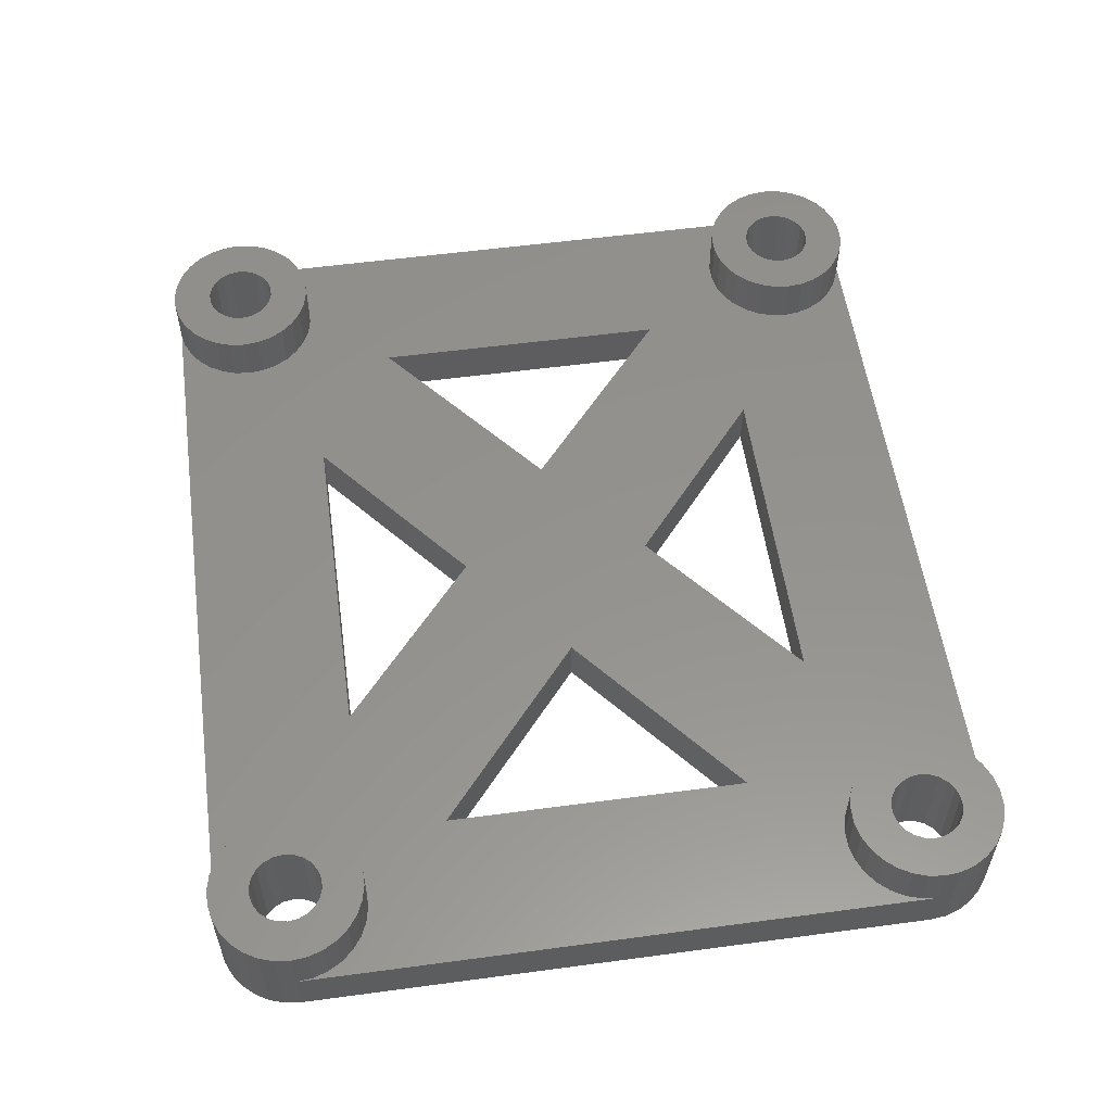
<metadata>
{"format":"stl","ext":"stl","renderer":"f3d","projection":"perspective","resolution":1024,"background":"white","views":[{"elev":55.9,"azim":-98.0,"up":"+Z"}]}
</metadata>
<code>
# stl→obj: 446 verts, 920 faces
v 6.737 111 4
v -6.737 111 6
v 6.737 111 6
v -6.737 111 4
v -14.69 105 4
v 14.69 105 6
v -14.69 105 6
v 14.69 105 4
v -14.08 109.1 4
v -12 114.4 4
v -13.82 108.8 4
v -12 126.6 4
v -13.66 132.6 4
v -13.6 133 4
v -14.42 109.3 4
v -13.82 132.2 4
v -14.8 109.4 4
v -14.08 131.9 4
v -15.2 109.4 4
v -14.42 131.7 4
v -15.58 109.3 4
v -14.8 131.6 4
v -15.92 109.1 4
v -15.2 131.6 4
v -18 108 4
v -15.58 131.7 4
v -15.92 131.9 4
v -16.18 108.8 4
v -18 133 4
v -16.34 108.4 4
v -16.4 108 4
v -16.18 132.2 4
v -4.683 120.5 4
v -6.737 130 4
v 0 124.4 4
v 4.683 120.5 4
v 6.737 130 4
v 12 126.6 4
v 0 116.6 4
v 15.92 109.1 4
v 18 108 4
v 16.18 108.8 4
v 18 133 4
v 16.34 132.6 4
v 16.4 133 4
v 12 114.4 4
v 16.18 132.2 4
v 15.92 131.9 4
v 15.58 109.3 4
v 15.2 109.4 4
v 14.8 109.4 4
v 15.58 131.7 4
v 14.42 109.3 4
v 15.2 131.6 4
v 14.08 109.1 4
v 14.8 131.6 4
v 13.82 108.8 4
v 14.42 131.7 4
v 13.66 108.4 4
v 14.08 131.9 4
v 13.6 108 4
v 13.82 132.2 4
v 16.4 108 4
v 17.93 107.4 4
v 16.34 108.4 4
v 16.34 107.6 4
v 17.74 106.8 4
v 16.18 107.2 4
v 17.43 106.2 4
v 17.93 133.6 4
v 15.92 106.9 4
v 17.01 105.8 4
v 16.34 133.4 4
v 16.5 105.4 4
v 17.74 134.2 4
v 16.18 133.8 4
v 15.58 106.7 4
v 15.93 105.1 4
v 15.2 106.6 4
v 15.31 105 4
v 14.8 106.6 4
v 14.42 106.7 4
v 14.08 106.9 4
v 13.82 107.2 4
v 13.66 107.6 4
v -13.66 108.4 4
v -13.6 108 4
v -13.66 107.6 4
v -13.82 107.2 4
v -14.08 106.9 4
v -14.42 106.7 4
v -14.8 106.6 4
v -15.2 106.6 4
v -15.31 105 4
v -15.93 105.1 4
v -15.58 106.7 4
v -16.5 105.4 4
v -15.92 106.9 4
v -17.01 105.8 4
v -17.74 106.8 4
v -16.18 107.2 4
v -17.43 106.2 4
v 17.43 134.8 4
v 15.92 134.1 4
v 17.01 135.2 4
v 16.5 135.6 4
v 15.58 134.3 4
v 15.93 135.9 4
v 15.2 134.4 4
v 15.31 136 4
v 14.8 134.4 4
v 14.42 134.3 4
v 14.08 134.1 4
v 13.82 133.8 4
v 13.66 132.6 4
v 13.6 133 4
v 13.66 133.4 4
v -13.66 133.4 4
v -13.82 133.8 4
v -15.31 136 4
v -14.08 134.1 4
v -14.42 134.3 4
v -14.8 134.4 4
v -15.2 134.4 4
v -15.93 135.9 4
v -15.58 134.3 4
v -16.5 135.6 4
v -15.92 134.1 4
v -17.43 134.8 4
v -16.18 133.8 4
v -17.74 134.2 4
v -16.34 133.4 4
v -17.93 133.6 4
v -16.4 133 4
v -16.34 132.6 4
v -16.34 107.6 4
v -17.93 107.4 4
v -17.01 135.2 4
v -4.683 120.5 6
v 0 116.6 6
v -12 114.4 6
v 12.57 131.2 6
v 6.737 130 6
v 12 126.6 6
v 12.07 133.6 6
v 12 133 6
v 12.26 134.2 6
v 12.57 134.8 6
v -12.57 134.8 6
v 12.99 135.2 6
v -6.737 130 6
v -12.99 135.2 6
v 13.5 135.6 6
v -13.5 135.6 6
v 14.07 135.9 6
v -14.07 135.9 6
v 14.69 136 6
v -12.07 133.6 6
v -12 133 6
v -12.26 134.2 6
v -14.69 136 6
v 17.93 132.4 6
v 18 108 6
v 18 133 6
v 17.93 108.6 6
v 17.74 131.8 6
v 17.74 109.2 6
v 17.43 131.2 6
v 17.43 109.8 6
v 17.01 130.8 6
v 17.01 110.2 6
v 16.5 130.4 6
v 16.5 110.6 6
v 15.93 130.1 6
v 15.31 130 6
v 12 114.4 6
v 14.69 130 6
v 15.93 110.9 6
v 14.07 130.1 6
v 15.31 111 6
v 14.69 111 6
v 14.07 110.9 6
v 13.5 130.4 6
v 12.99 130.8 6
v 13.5 110.6 6
v 12.26 131.8 6
v 12.99 110.2 6
v 12.07 132.4 6
v 12.57 109.8 6
v 12.26 109.2 6
v 12.07 108.6 6
v 12 108 6
v 4.683 120.5 6
v 0 124.4 6
v -12.07 132.4 6
v -12.26 131.8 6
v -12 126.6 6
v -12.57 131.2 6
v -12.07 108.6 6
v -12 108 6
v -12.99 130.8 6
v -12.26 109.2 6
v -13.5 130.4 6
v -12.57 109.8 6
v -14.07 130.1 6
v -12.99 110.2 6
v -14.69 130 6
v -13.5 110.6 6
v -15.31 130 6
v -14.07 110.9 6
v -15.93 130.1 6
v -14.69 111 6
v -16.5 130.4 6
v -15.31 111 6
v -15.93 110.9 6
v -16.5 110.6 6
v -17.01 130.8 6
v -17.01 110.2 6
v -17.43 131.2 6
v -17.43 109.8 6
v -17.74 131.8 6
v -17.74 109.2 6
v -17.93 132.4 6
v -17.93 108.6 6
v -18 133 6
v -18 108 6
v 12.07 107.4 6
v 12.26 106.8 6
v 12.57 106.2 6
v -12.57 106.2 6
v 12.99 105.8 6
v -12.99 105.8 6
v -12.07 107.4 6
v -12.26 106.8 6
v 13.5 105.4 6
v -13.5 105.4 6
v 14.07 105.1 6
v -14.07 105.1 6
v 15.31 136 8
v 14.69 136 8
v -15.31 136 8
v -14.69 136 8
v -17.93 133.6 8
v -18 133 8
v 17.74 134.2 8
v 17.43 134.8 8
v 16.5 135.6 8
v 17.01 135.2 8
v 17.93 133.6 8
v 18 133 8
v -16.5 135.6 8
v -15.93 135.9 8
v 15.93 135.9 8
v -17.01 135.2 8
v -17.43 134.8 8
v -17.74 134.2 8
v -12 108 8
v -12.07 108.6 8
v -17.93 108.6 8
v -18 108 8
v -15.31 111 8
v -14.69 111 8
v -14.69 105 8
v -15.31 105 8
v -13.5 110.6 8
v -12.99 110.2 8
v -14.07 110.9 8
v -17.01 110.2 8
v -17.43 109.8 8
v -13.6 108 8
v -13.66 108.4 8
v -12.26 109.2 8
v -12.07 107.4 8
v -13.82 108.8 8
v -12.57 109.8 8
v -13.66 107.6 8
v -14.08 109.1 8
v -12.26 106.8 8
v -13.82 107.2 8
v -12.57 106.2 8
v -14.42 109.3 8
v -14.8 109.4 8
v -15.2 109.4 8
v -15.93 110.9 8
v -15.58 109.3 8
v -16.5 110.6 8
v -15.92 109.1 8
v -16.18 108.8 8
v -14.08 106.9 8
v -12.99 105.8 8
v -13.5 105.4 8
v -14.42 106.7 8
v -14.07 105.1 8
v -14.8 106.6 8
v -15.2 106.6 8
v -15.93 105.1 8
v -15.58 106.7 8
v -16.5 105.4 8
v -15.92 106.9 8
v -17.43 106.2 8
v -16.18 107.2 8
v -17.74 106.8 8
v -16.34 107.6 8
v -17.93 107.4 8
v -16.4 108 8
v -17.74 109.2 8
v -16.34 108.4 8
v -17.01 105.8 8
v 17.74 109.2 8
v 17.43 109.8 8
v 17.01 110.2 8
v 14.69 111 8
v 15.31 111 8
v 15.93 110.9 8
v 12.99 110.2 8
v 13.5 110.6 8
v 12.26 109.2 8
v 12.07 108.6 8
v 12.57 109.8 8
v 17.93 107.4 8
v 18 108 8
v 16.5 110.6 8
v 14.07 110.9 8
v 12 108 8
v 12.07 107.4 8
v 17.93 108.6 8
v 14.07 105.1 8
v 13.5 105.4 8
v 12.57 106.2 8
v 12.99 105.8 8
v 16.5 105.4 8
v 15.93 105.1 8
v 17.01 105.8 8
v 16.4 108 8
v 16.34 108.4 8
v 16.18 108.8 8
v 16.34 107.6 8
v 15.92 109.1 8
v 17.74 106.8 8
v 16.18 107.2 8
v 17.43 106.2 8
v 15.58 109.3 8
v 15.2 109.4 8
v 14.8 109.4 8
v 14.42 109.3 8
v 14.08 109.1 8
v 13.82 108.8 8
v 15.92 106.9 8
v 15.58 106.7 8
v 15.2 106.6 8
v 15.31 105 8
v 14.8 106.6 8
v 14.69 105 8
v 14.42 106.7 8
v 14.08 106.9 8
v 13.82 107.2 8
v 12.26 106.8 8
v 13.66 107.6 8
v 13.6 108 8
v 13.66 108.4 8
v -12 133 8
v -12.07 133.6 8
v -14.69 130 8
v -15.31 130 8
v -13.5 135.6 8
v -12.99 135.2 8
v -14.07 135.9 8
v -13.6 133 8
v -13.66 133.4 8
v -12.26 134.2 8
v -12.07 132.4 8
v -13.82 133.8 8
v -12.57 134.8 8
v -13.66 132.6 8
v -14.08 134.1 8
v -12.26 131.8 8
v -13.82 132.2 8
v -12.57 131.2 8
v -14.42 134.3 8
v -14.8 134.4 8
v -15.2 134.4 8
v -15.58 134.3 8
v -15.92 134.1 8
v -16.18 133.8 8
v -14.08 131.9 8
v -12.99 130.8 8
v -13.5 130.4 8
v -14.42 131.7 8
v -14.07 130.1 8
v -14.8 131.6 8
v -15.2 131.6 8
v -15.93 130.1 8
v -15.58 131.7 8
v -16.5 130.4 8
v -15.92 131.9 8
v -17.43 131.2 8
v -16.18 132.2 8
v -17.74 131.8 8
v -16.34 132.6 8
v -17.93 132.4 8
v -16.4 133 8
v -16.34 133.4 8
v -17.01 130.8 8
v 14.07 135.9 8
v 15.93 130.1 8
v 15.31 130 8
v 16.5 130.4 8
v 12.99 135.2 8
v 12.57 134.8 8
v 13.5 135.6 8
v 12.26 134.2 8
v 12.07 133.6 8
v 12 133 8
v 16.4 133 8
v 16.34 133.4 8
v 17.93 132.4 8
v 16.18 133.8 8
v 16.34 132.6 8
v 15.92 134.1 8
v 17.74 131.8 8
v 16.18 132.2 8
v 17.43 131.2 8
v 15.58 134.3 8
v 15.2 134.4 8
v 14.8 134.4 8
v 14.42 134.3 8
v 14.08 134.1 8
v 13.82 133.8 8
v 15.92 131.9 8
v 17.01 130.8 8
v 15.58 131.7 8
v 15.2 131.6 8
v 14.8 131.6 8
v 14.69 130 8
v 14.07 130.1 8
v 14.42 131.7 8
v 13.5 130.4 8
v 14.08 131.9 8
v 12.57 131.2 8
v 13.82 132.2 8
v 12.26 131.8 8
v 13.66 132.6 8
v 12.07 132.4 8
v 13.6 133 8
v 13.66 133.4 8
v 12.99 130.8 8
f 1 2 3
f 2 1 4
f 5 6 7
f 6 5 8
f 9 10 11
f 12 13 14
f 15 10 9
f 12 16 13
f 17 10 15
f 12 18 16
f 19 10 17
f 12 20 18
f 21 10 19
f 12 22 20
f 23 10 21
f 12 24 22
f 25 10 23
f 12 26 24
f 10 25 12
f 12 27 26
f 25 23 28
f 29 12 25
f 25 28 30
f 12 29 27
f 25 30 31
f 27 29 32
f 33 34 35
f 34 33 12
f 36 37 38
f 35 36 39
f 36 35 37
f 39 33 35
f 4 33 39
f 33 4 10
f 40 41 42
f 43 44 45
f 46 41 40
f 43 47 44
f 41 46 43
f 43 48 47
f 46 40 49
f 38 43 46
f 46 49 50
f 43 38 48
f 46 50 51
f 48 38 52
f 46 51 53
f 52 38 54
f 46 53 55
f 54 38 56
f 46 55 57
f 56 38 58
f 1 57 59
f 58 38 60
f 1 59 61
f 60 38 62
f 63 41 64
f 65 41 63
f 66 64 67
f 42 41 65
f 68 67 69
f 43 45 70
f 71 69 72
f 73 70 45
f 71 72 74
f 70 73 75
f 76 75 73
f 64 66 63
f 67 68 66
f 77 74 78
f 69 71 68
f 74 77 71
f 79 78 80
f 78 79 77
f 80 81 79
f 8 81 80
f 8 82 81
f 8 83 82
f 8 84 83
f 1 84 8
f 37 62 38
f 1 61 85
f 57 1 46
f 84 1 85
f 8 4 1
f 11 4 86
f 86 4 87
f 5 4 8
f 4 88 87
f 4 89 88
f 4 5 89
f 89 5 90
f 90 5 91
f 5 92 91
f 5 93 92
f 94 93 5
f 95 93 94
f 93 95 96
f 97 96 95
f 96 97 98
f 99 98 97
f 100 101 102
f 98 102 101
f 102 98 99
f 75 76 103
f 104 103 76
f 103 104 105
f 105 104 106
f 107 106 104
f 106 107 108
f 109 108 107
f 108 109 110
f 111 110 109
f 112 110 111
f 113 110 112
f 114 110 113
f 62 37 115
f 115 37 116
f 116 37 117
f 37 114 117
f 37 110 114
f 34 110 37
f 4 11 10
f 14 34 12
f 118 34 14
f 119 34 118
f 120 34 119
f 120 119 121
f 120 121 122
f 120 122 123
f 120 123 124
f 34 120 110
f 125 124 126
f 127 126 128
f 124 125 120
f 129 128 130
f 131 130 132
f 126 127 125
f 133 132 134
f 32 29 135
f 101 100 136
f 135 29 134
f 137 136 100
f 133 134 29
f 136 137 31
f 128 138 127
f 31 137 25
f 128 129 138
f 130 131 129
f 132 133 131
f 1 36 46
f 36 1 39
f 139 2 140
f 2 139 141
f 142 143 144
f 145 143 146
f 147 143 145
f 148 143 147
f 149 148 150
f 148 151 143
f 152 150 153
f 154 153 155
f 148 149 151
f 156 155 157
f 151 158 159
f 151 160 158
f 151 149 160
f 150 152 149
f 153 154 152
f 155 156 154
f 156 157 161
f 162 163 164
f 162 165 163
f 166 165 162
f 166 167 165
f 168 167 166
f 168 169 167
f 170 169 168
f 170 171 169
f 172 171 170
f 172 173 171
f 144 172 174
f 172 144 173
f 144 174 175
f 176 173 144
f 144 175 177
f 173 176 178
f 144 177 179
f 178 176 180
f 181 176 182
f 144 179 183
f 144 183 184
f 180 176 181
f 144 184 142
f 182 176 185
f 143 142 186
f 185 176 187
f 143 186 188
f 187 176 189
f 143 188 146
f 3 189 176
f 189 3 190
f 190 3 191
f 191 3 192
f 193 3 176
f 140 193 194
f 193 140 3
f 194 139 140
f 151 139 194
f 195 151 159
f 196 151 195
f 151 197 139
f 198 151 196
f 151 198 197
f 141 199 200
f 201 197 198
f 141 202 199
f 203 197 201
f 141 204 202
f 205 197 203
f 141 206 204
f 207 197 205
f 141 208 206
f 209 197 207
f 141 210 208
f 211 197 209
f 141 212 210
f 213 197 211
f 141 214 212
f 197 213 141
f 141 215 214
f 216 141 213
f 141 216 215
f 217 216 213
f 217 218 216
f 219 218 217
f 219 220 218
f 221 220 219
f 221 222 220
f 223 222 221
f 223 224 222
f 225 224 223
f 224 225 226
f 3 227 192
f 3 228 227
f 3 229 228
f 2 229 3
f 230 229 2
f 229 230 231
f 232 231 230
f 200 2 141
f 233 2 200
f 234 2 233
f 230 2 234
f 231 232 235
f 236 235 232
f 235 236 237
f 238 237 236
f 237 238 6
f 6 238 7
f 143 193 144
f 193 143 194
f 239 157 240
f 157 110 161
f 110 157 239
f 161 241 242
f 161 120 241
f 120 161 110
f 225 133 29
f 133 225 243
f 243 225 244
f 34 143 151
f 143 34 37
f 245 103 246
f 103 245 75
f 105 247 248
f 247 105 106
f 246 105 248
f 105 246 103
f 164 249 250
f 249 164 70
f 70 164 43
f 125 251 252
f 251 125 127
f 108 239 253
f 239 108 110
f 249 75 245
f 75 249 70
f 129 254 138
f 254 129 255
f 106 253 247
f 253 106 108
f 133 256 131
f 256 133 243
f 131 255 129
f 255 131 256
f 127 254 251
f 254 127 138
f 120 252 241
f 252 120 125
f 46 144 38
f 144 46 176
f 163 43 164
f 43 163 41
f 141 12 197
f 12 141 10
f 25 225 29
f 225 25 226
f 33 141 139
f 141 33 10
f 37 194 143
f 194 37 35
f 4 140 2
f 140 4 39
f 36 144 193
f 144 36 38
f 35 151 194
f 151 35 34
f 46 193 176
f 193 46 36
f 12 139 197
f 139 12 33
f 39 3 140
f 3 39 1
f 257 199 258
f 199 257 200
f 226 259 224
f 259 226 260
f 212 261 262
f 261 212 214
f 94 263 264
f 263 94 5
f 206 265 266
f 265 206 208
f 208 267 265
f 267 208 210
f 220 268 218
f 268 220 269
f 270 257 258
f 271 258 272
f 257 270 273
f 274 272 275
f 276 273 270
f 277 275 266
f 273 276 278
f 277 266 265
f 279 278 276
f 278 279 280
f 258 271 270
f 272 274 271
f 281 265 267
f 275 277 274
f 265 281 277
f 282 267 262
f 267 282 281
f 262 283 282
f 261 283 262
f 284 283 261
f 283 284 285
f 286 285 284
f 285 286 287
f 268 287 286
f 287 269 288
f 269 287 268
f 289 280 279
f 280 289 290
f 290 289 291
f 292 291 289
f 291 292 293
f 294 293 292
f 293 294 263
f 295 263 294
f 295 264 263
f 296 295 297
f 298 297 299
f 295 296 264
f 300 299 301
f 302 301 303
f 297 298 296
f 304 303 305
f 306 288 269
f 288 306 307
f 299 308 298
f 259 307 306
f 299 300 308
f 307 259 305
f 301 302 300
f 260 305 259
f 303 304 302
f 305 260 304
f 215 286 284
f 286 215 216
f 280 234 278
f 234 280 230
f 272 204 275
f 204 272 202
f 258 202 272
f 202 258 199
f 275 206 266
f 206 275 204
f 210 262 267
f 262 210 212
f 222 269 220
f 269 222 306
f 224 306 222
f 306 224 259
f 216 268 286
f 268 216 218
f 214 284 261
f 284 214 215
f 137 226 25
f 304 226 137
f 226 304 260
f 263 7 293
f 5 7 263
f 293 7 238
f 278 233 273
f 233 278 234
f 273 200 257
f 200 273 233
f 236 290 291
f 290 236 232
f 238 291 293
f 291 238 236
f 99 300 102
f 300 99 308
f 102 302 100
f 302 102 300
f 100 304 137
f 304 100 302
f 290 230 280
f 230 290 232
f 99 298 308
f 298 99 97
f 97 296 298
f 296 97 95
f 95 264 296
f 264 95 94
f 309 169 310
f 169 309 167
f 310 171 311
f 171 310 169
f 180 312 313
f 312 180 181
f 178 313 314
f 313 178 180
f 185 315 316
f 315 185 187
f 191 317 190
f 317 191 318
f 189 315 187
f 315 189 319
f 320 163 321
f 64 163 320
f 163 64 41
f 171 322 311
f 322 171 173
f 181 323 312
f 323 181 182
f 173 314 322
f 314 173 178
f 227 324 192
f 324 227 325
f 190 319 189
f 319 190 317
f 182 316 323
f 316 182 185
f 321 165 326
f 165 321 163
f 235 327 328
f 327 235 237
f 231 329 229
f 329 231 330
f 78 331 332
f 331 78 74
f 74 333 331
f 333 74 72
f 326 167 309
f 167 326 165
f 334 321 326
f 335 326 309
f 321 334 320
f 336 309 310
f 337 320 334
f 338 310 311
f 320 337 339
f 338 311 322
f 340 339 337
f 339 340 341
f 326 335 334
f 309 336 335
f 342 322 314
f 310 338 336
f 322 342 338
f 343 314 313
f 314 343 342
f 313 344 343
f 312 344 313
f 323 344 312
f 344 323 345
f 316 345 323
f 345 316 346
f 315 346 316
f 346 319 347
f 319 346 315
f 348 341 340
f 341 348 333
f 333 348 331
f 349 331 348
f 331 349 332
f 350 332 349
f 332 350 351
f 352 351 350
f 352 353 351
f 327 352 354
f 328 354 355
f 352 327 353
f 329 355 356
f 357 356 358
f 354 328 327
f 325 358 359
f 317 347 319
f 347 317 360
f 355 330 328
f 318 360 317
f 355 329 330
f 360 318 359
f 356 357 329
f 324 359 318
f 358 325 357
f 359 324 325
f 192 318 191
f 318 192 324
f 341 67 339
f 67 341 69
f 80 332 351
f 332 80 78
f 231 328 330
f 328 231 235
f 339 64 320
f 64 339 67
f 237 353 327
f 6 353 237
f 6 8 353
f 8 351 353
f 351 8 80
f 229 357 228
f 357 229 329
f 228 325 227
f 325 228 357
f 333 69 341
f 69 333 72
f 361 158 362
f 158 361 159
f 209 363 364
f 363 209 207
f 152 365 366
f 365 152 154
f 154 367 365
f 367 154 156
f 368 361 362
f 369 362 370
f 361 368 371
f 372 370 373
f 374 371 368
f 375 373 366
f 371 374 376
f 375 366 365
f 377 376 374
f 376 377 378
f 362 369 368
f 370 372 369
f 379 365 367
f 373 375 372
f 365 379 375
f 380 367 242
f 367 380 379
f 242 381 380
f 241 381 242
f 252 381 241
f 381 252 382
f 251 382 252
f 382 251 383
f 254 383 251
f 383 255 384
f 255 383 254
f 385 378 377
f 378 385 386
f 386 385 387
f 388 387 385
f 387 388 389
f 390 389 388
f 389 390 363
f 391 363 390
f 391 364 363
f 392 391 393
f 394 393 395
f 391 392 364
f 396 395 397
f 398 397 399
f 393 394 392
f 400 399 401
f 256 384 255
f 384 256 402
f 395 403 394
f 243 402 256
f 395 396 403
f 402 243 401
f 397 398 396
f 244 401 243
f 399 400 398
f 401 244 400
f 378 196 376
f 196 378 198
f 370 149 373
f 149 370 160
f 362 160 370
f 160 362 158
f 373 152 366
f 152 373 149
f 156 242 367
f 242 156 161
f 371 159 361
f 159 371 195
f 207 389 363
f 389 207 205
f 376 195 371
f 195 376 196
f 203 386 387
f 386 203 201
f 205 387 389
f 387 205 203
f 217 396 219
f 396 217 403
f 219 398 221
f 398 219 396
f 221 400 223
f 400 221 398
f 223 244 225
f 244 223 400
f 386 198 378
f 198 386 201
f 217 394 403
f 394 217 213
f 213 392 394
f 392 213 211
f 211 364 392
f 364 211 209
f 157 404 240
f 404 157 155
f 175 405 406
f 405 175 174
f 174 407 405
f 407 174 172
f 148 408 150
f 408 148 409
f 153 408 410
f 408 153 150
f 145 411 147
f 411 145 412
f 147 409 148
f 409 147 411
f 146 412 145
f 412 146 413
f 414 250 249
f 415 249 245
f 250 414 416
f 417 245 246
f 418 416 414
f 419 246 248
f 416 418 420
f 419 248 247
f 421 420 418
f 420 421 422
f 249 415 414
f 245 417 415
f 423 247 253
f 246 419 417
f 247 423 419
f 424 253 239
f 253 424 423
f 239 425 424
f 240 425 239
f 404 425 240
f 425 404 426
f 410 426 404
f 426 410 427
f 408 427 410
f 427 409 428
f 409 427 408
f 429 422 421
f 422 429 430
f 430 429 407
f 431 407 429
f 407 431 405
f 432 405 431
f 405 432 406
f 433 406 432
f 433 434 406
f 435 433 436
f 437 436 438
f 433 435 434
f 439 438 440
f 441 440 442
f 436 437 435
f 443 442 444
f 411 428 409
f 428 411 445
f 438 446 437
f 412 445 411
f 438 439 446
f 445 412 444
f 440 441 439
f 413 444 412
f 442 443 441
f 444 413 443
f 155 410 404
f 410 155 153
f 416 164 250
f 164 416 162
f 188 413 146
f 413 188 443
f 422 166 420
f 166 422 168
f 183 435 437
f 435 183 179
f 184 439 142
f 439 184 446
f 184 437 446
f 437 184 183
f 172 430 407
f 430 172 170
f 420 162 416
f 162 420 166
f 142 441 186
f 441 142 439
f 186 443 188
f 443 186 441
f 430 168 422
f 168 430 170
f 179 434 435
f 434 179 177
f 177 406 434
f 406 177 175
f 87 271 86
f 271 87 270
f 19 282 283
f 282 19 17
f 11 277 9
f 277 11 274
f 86 274 11
f 274 86 271
f 288 23 287
f 23 288 28
f 23 285 287
f 285 23 21
f 89 276 88
f 276 89 279
f 301 136 303
f 136 301 101
f 17 281 282
f 281 17 15
f 15 277 281
f 277 15 9
f 307 28 288
f 28 307 30
f 305 30 307
f 30 305 31
f 303 31 305
f 31 303 136
f 21 283 285
f 283 21 19
f 91 294 292
f 294 91 92
f 90 279 89
f 279 90 289
f 96 299 297
f 299 96 98
f 92 295 294
f 295 92 93
f 299 101 301
f 101 299 98
f 88 270 87
f 270 88 276
f 90 292 289
f 292 90 91
f 93 297 295
f 297 93 96
f 63 335 65
f 335 63 334
f 49 338 342
f 338 49 40
f 358 61 359
f 61 358 85
f 79 352 350
f 352 79 81
f 42 338 40
f 338 42 336
f 65 336 42
f 336 65 335
f 51 343 344
f 343 51 50
f 55 345 346
f 345 55 53
f 359 59 360
f 59 359 61
f 347 55 346
f 55 347 57
f 71 340 68
f 340 71 348
f 356 85 358
f 85 356 84
f 50 342 343
f 342 50 49
f 360 57 347
f 57 360 59
f 53 344 345
f 344 53 51
f 68 337 66
f 337 68 340
f 77 350 349
f 350 77 79
f 71 349 348
f 349 71 77
f 82 355 354
f 355 82 83
f 355 84 356
f 84 355 83
f 66 334 63
f 334 66 337
f 81 354 352
f 354 81 82
f 14 369 118
f 369 14 368
f 122 375 379
f 375 122 121
f 399 134 401
f 134 399 135
f 22 391 390
f 391 22 24
f 119 375 121
f 375 119 372
f 118 372 119
f 372 118 369
f 124 380 381
f 380 124 123
f 128 382 383
f 382 128 126
f 401 132 402
f 132 401 134
f 384 128 383
f 128 384 130
f 18 377 16
f 377 18 385
f 397 135 399
f 135 397 32
f 123 379 380
f 379 123 122
f 402 130 384
f 130 402 132
f 126 381 382
f 381 126 124
f 16 374 13
f 374 16 377
f 20 390 388
f 390 20 22
f 18 388 385
f 388 18 20
f 26 395 393
f 395 26 27
f 395 32 397
f 32 395 27
f 13 368 14
f 368 13 374
f 24 393 391
f 393 24 26
f 45 415 73
f 415 45 414
f 111 424 425
f 424 111 109
f 76 419 104
f 419 76 417
f 73 417 76
f 417 73 415
f 428 113 427
f 113 428 114
f 113 426 427
f 426 113 112
f 47 418 44
f 418 47 421
f 440 115 442
f 115 440 62
f 109 423 424
f 423 109 107
f 107 419 423
f 419 107 104
f 445 114 428
f 114 445 117
f 444 117 445
f 117 444 116
f 442 116 444
f 116 442 115
f 112 425 426
f 425 112 111
f 44 414 45
f 414 44 418
f 52 432 431
f 432 52 54
f 48 421 47
f 421 48 429
f 58 438 436
f 438 58 60
f 54 433 432
f 433 54 56
f 438 62 440
f 62 438 60
f 48 431 429
f 431 48 52
f 56 436 433
f 436 56 58

</code>
